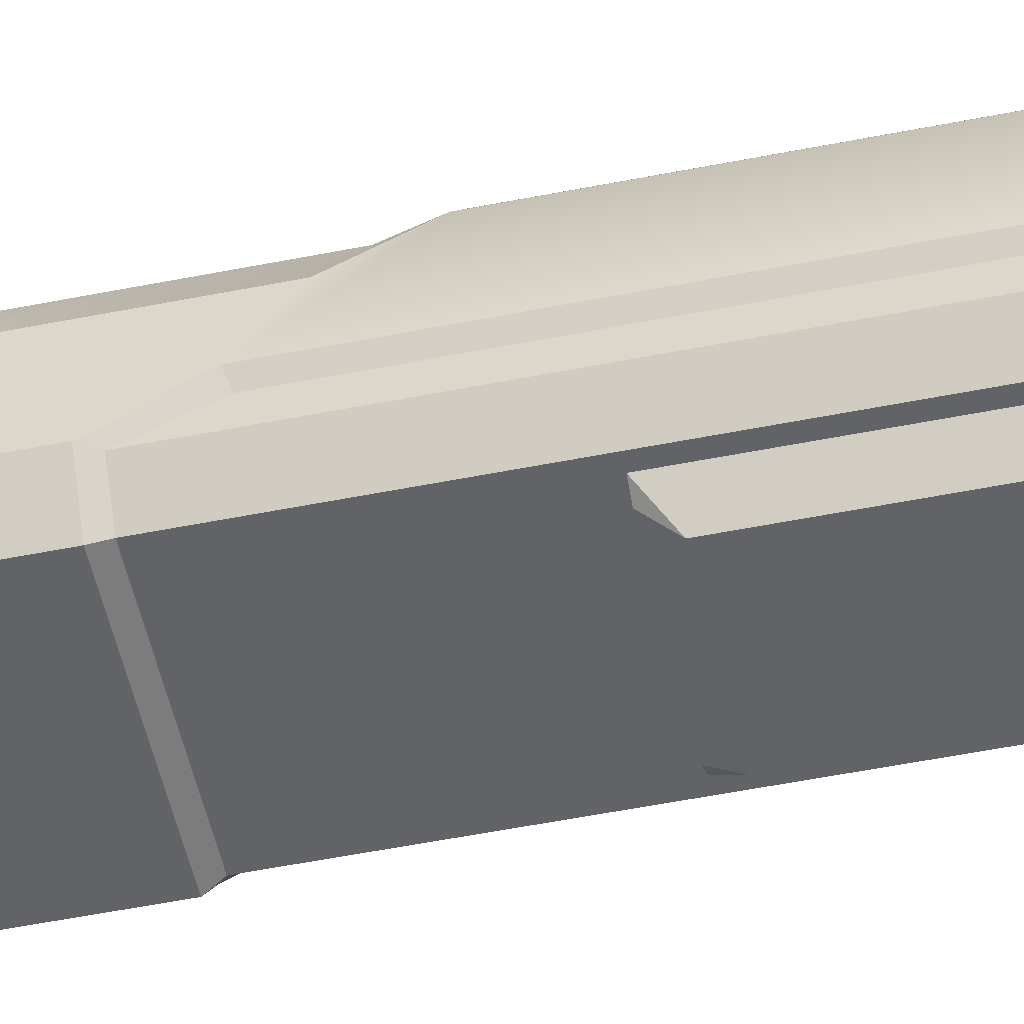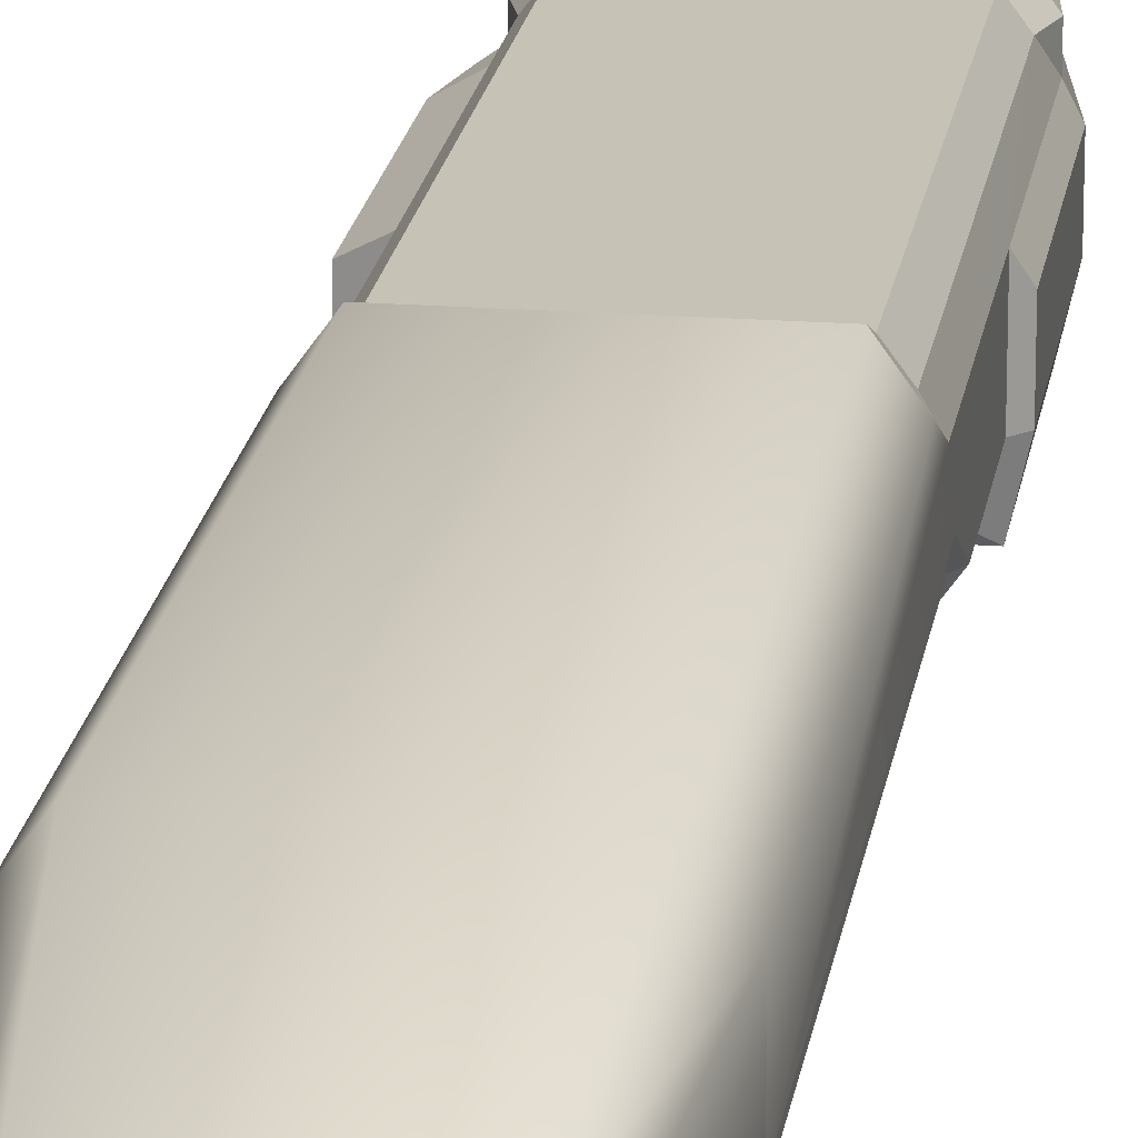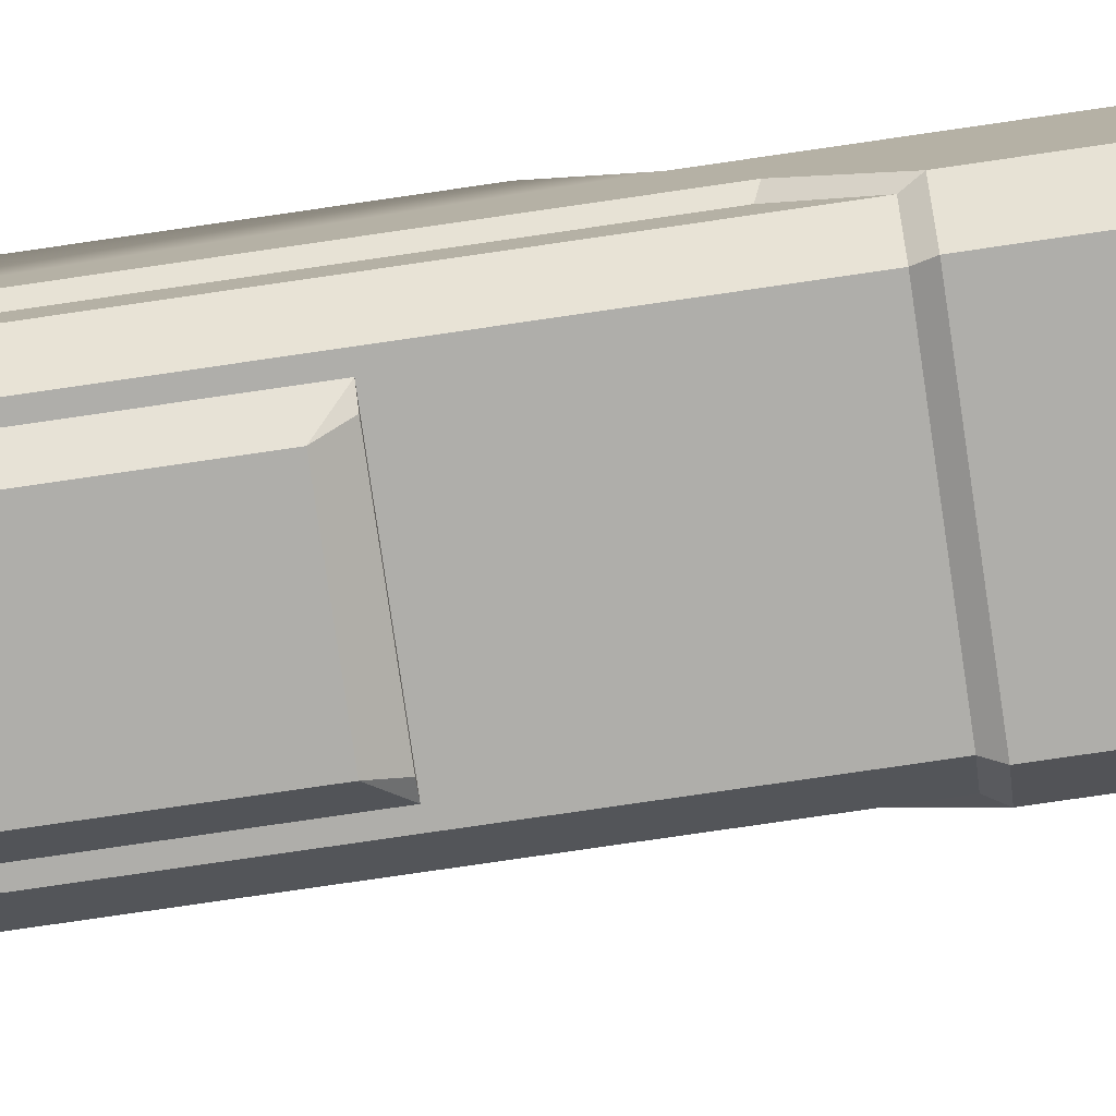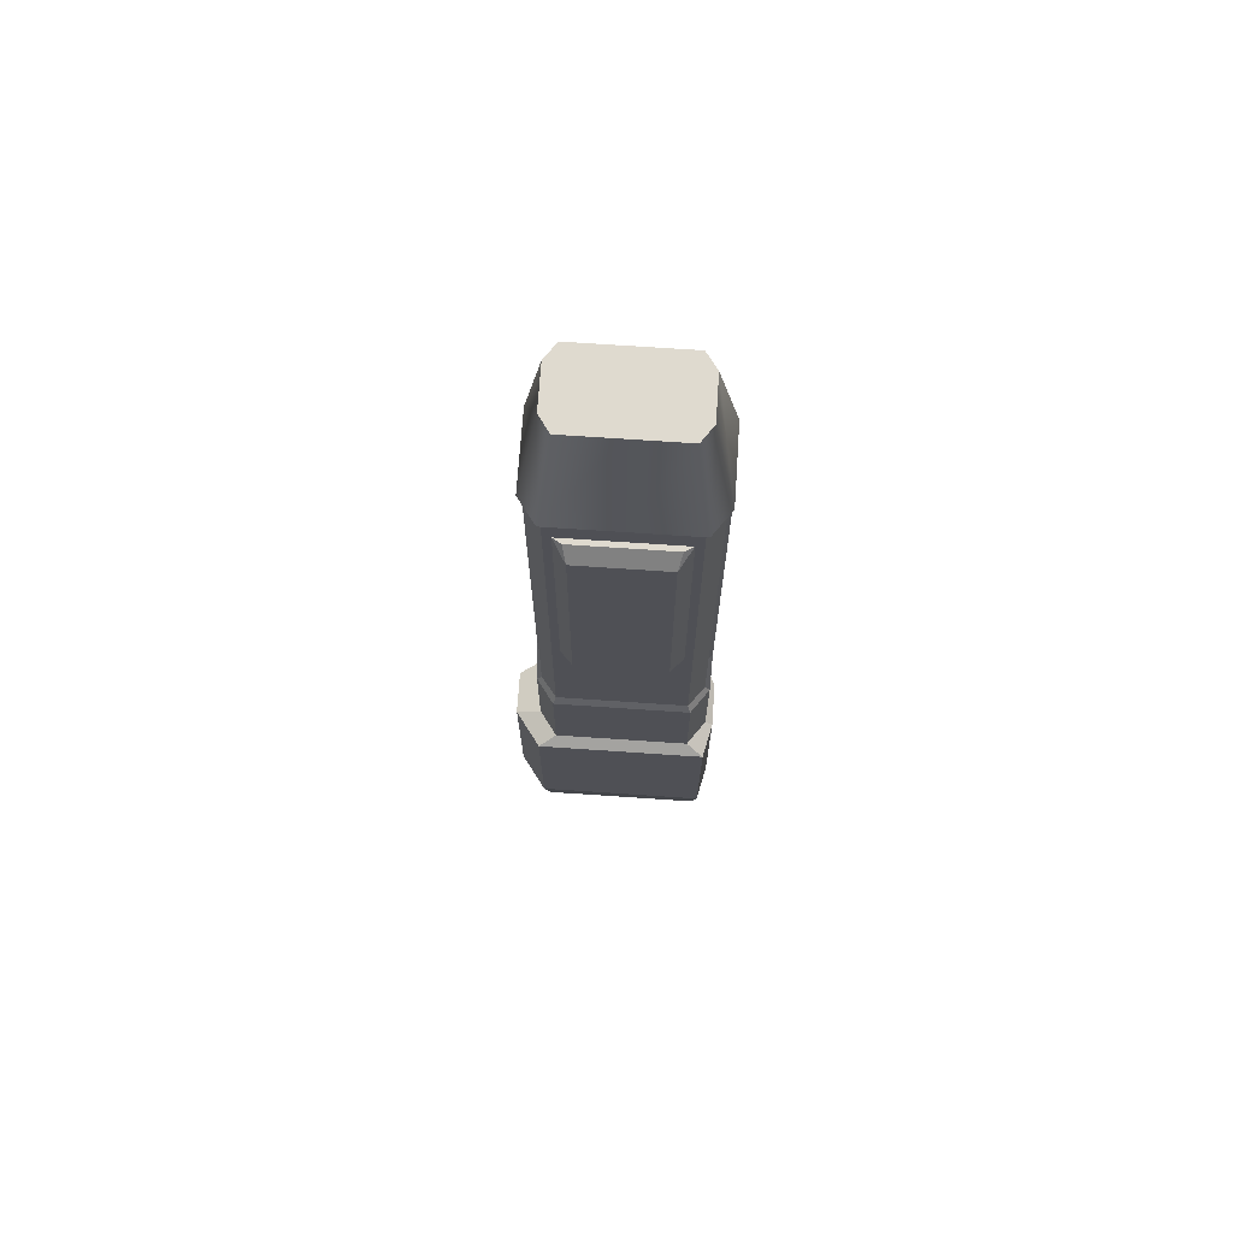
<metadata>
{"format":"obj","ext":"obj","renderer":"f3d","projection":"perspective","resolution":1024,"background":"white","views":[{"elev":-51.0,"azim":-77.6,"up":"+Y"},{"elev":19.3,"azim":8.2,"up":"+Y"},{"elev":-77.6,"azim":98.3,"up":"+Y"},{"elev":70.6,"azim":3.9,"up":"+Z"}]}
</metadata>
<code>
g PulsarGunUV
v -2.96 1.059 4.865
v -2.96 0.8825 4.429
v -4.159 0.8825 4.429
v -4.159 1.059 4.865
v -1.761 0.8825 -1.766
v -1.565 0.6187 -1.766
v -1.445 0.6187 -2.186
v -1.761 1.059 -2.186
v -4.159 1.059 4.865
v -4.159 0.8825 4.429
v -4.355 0.6187 4.429
v -4.475 0.6187 4.865
v -2.96 1.059 11.25
v -4.159 1.059 11.25
v -3.903 0.3795 13.82
v -2.96 0.3795 13.82
v -4.475 0.6187 11.25
v -4.099 0.1007 13.82
v -4.475 -0.3245 11.25
v -4.475 -0.737 11.25
v -4.099 -0.65 13.82
v -1.761 -1.177 11.25
v -1.445 -0.737 11.25
v -1.821 -0.65 13.82
v -2.017 -0.9288 13.82
v -1.445 -0.3245 11.25
v -1.445 0.6187 11.25
v -1.821 0.1007 13.82
v -1.761 1.059 11.25
v -2.017 0.3795 13.82
v -4.355 -1.227 -2.97
v -2.96 -1.227 -2.97
v -2.96 -1.369 -2.186
v -4.464 -1.369 -2.186
v -4.763 -0.6448 -2.97
v -4.355 -1.227 -2.97
v -4.464 -1.369 -2.186
v -4.924 -0.737 -2.186
v -4.763 0.01192 -2.97
v -4.763 -0.6448 -2.97
v -4.924 -0.737 -2.186
v -4.924 0.01192 -2.186
v -4.475 0.6187 -2.186
v -4.159 1.059 -2.186
v -4.009 0.776 -4.035
v -4.255 0.4342 -4.035
v -4.159 1.059 -2.186
v -2.96 1.059 -2.186
v -2.96 0.776 -4.035
v -4.009 0.776 -4.035
v -1.761 1.059 -2.186
v -1.445 0.6187 -2.186
v -1.665 0.4342 -4.035
v -1.911 0.776 -4.035
v -1.665 0.4342 -4.035
v -1.445 0.6187 -2.186
v -1.445 0.272 -2.186
v -1.555 0.272 -3.111
v -1.555 -0.6448 -3.111
v -1.665 -0.5526 -4.035
v -1.565 -1.227 -2.97
v -1.472 -0.6448 -2.97
v -1.311 -0.737 -2.186
v -1.456 -1.369 -2.186
v -4.009 0.776 -4.035
v -2.96 0.776 -4.035
v -1.911 0.776 -4.035
v -1.665 0.4342 -4.035
v -1.665 -0.5526 -4.035
v -1.911 -0.8943 -4.035
v -2.96 -0.8943 -4.035
v -4.009 -0.8943 -4.035
v -4.255 -0.5526 -4.035
v -4.255 0.4342 -4.035
v -1.445 0.272 4.143
v -1.445 -0.3245 3.698
v -1.445 -0.737 2.95
v -1.445 -0.737 0.9888
v -1.445 0.272 0.9888
v -1.445 -0.3245 11.25
v -1.445 0.6187 4.865
v -1.445 0.6187 11.25
v -4.475 0.272 4.143
v -4.475 0.6187 4.865
v -4.355 0.6187 4.429
v -4.475 0.272 0.9888
v -4.355 0.6187 -1.766
v -4.475 0.272 -2.186
v -1.535 -0.7408 3.096
v -1.535 -0.4574 3.749
v -1.535 -0.4574 11.09
v -1.535 -0.7408 11.09
v -4.385 -0.7408 11.09
v -4.385 -0.4574 11.09
v -4.385 -0.4574 3.749
v -4.385 -0.7408 3.096
v -1.535 -0.7408 3.096
v -1.535 -0.7408 11.09
v -1.81 -1.1 11.1
v -1.81 -1.1 3.096
v -4.11 -1.1 3.096
v -4.11 -1.1 11.1
v -4.385 -0.7408 11.09
v -4.385 -0.7408 3.096
v -1.445 -0.737 2.95
v -1.445 -0.3245 3.698
v -1.535 -0.4574 3.749
v -1.535 -0.7408 3.096
v -1.445 -0.3245 3.698
v -1.445 -0.3245 11.25
v -1.535 -0.4574 11.09
v -1.535 -0.4574 3.749
v -1.445 -0.3245 11.25
v -1.445 -0.737 11.25
v -1.535 -0.7408 11.09
v -1.535 -0.4574 11.09
v -1.445 -0.737 11.25
v -1.761 -1.177 11.25
v -1.81 -1.1 11.1
v -1.535 -0.7408 11.09
v -1.761 -1.177 2.95
v -1.445 -0.737 2.95
v -1.535 -0.7408 3.096
v -1.81 -1.1 3.096
v -4.475 -0.737 11.25
v -4.475 -0.3245 11.25
v -4.385 -0.4574 11.09
v -4.385 -0.7408 11.09
v -4.475 -0.3245 11.25
v -4.475 -0.3245 3.698
v -4.385 -0.4574 3.749
v -4.385 -0.4574 11.09
v -4.475 -0.3245 3.698
v -4.475 -0.737 2.95
v -4.385 -0.7408 3.096
v -4.385 -0.4574 3.749
v -4.159 -1.177 11.25
v -3.903 -0.9288 13.82
v -4.159 -1.177 2.95
v -4.11 -1.1 3.096
v -4.385 -0.7408 3.096
v -4.475 -0.737 2.95
v -4.159 -1.177 11.25
v -4.475 -0.737 11.25
v -4.385 -0.7408 11.09
v -4.11 -1.1 11.1
v -2.96 -1.177 11.25
v -2.96 -0.9288 13.82
v -4.159 -1.177 0.9888
v -2.96 -1.177 0.9888
v -2.96 -1.177 2.95
v -4.159 -1.177 2.95
v -2.96 -1.177 2.95
v -2.96 -1.1 3.096
v -4.11 -1.1 3.096
v -4.159 -1.177 2.95
v -2.96 -1.1 11.1
v -1.81 -1.1 11.1
v -1.761 -1.177 11.25
v -2.96 -1.177 11.25
v -4.084 -1.036 -3.111
v -4.009 -0.8943 -4.035
v -2.96 -0.8943 -4.035
v -2.96 -1.036 -3.111
v -4.365 -0.6448 -3.111
v -4.255 -0.5526 -4.035
v -4.009 -0.8943 -4.035
v -4.084 -1.036 -3.111
v -4.475 0.6187 -2.186
v -4.255 0.4342 -4.035
v -4.255 -0.5526 -4.035
v -4.365 -0.6448 -3.111
v -4.365 0.272 -3.111
v -4.475 0.272 -2.186
v -1.836 -1.036 -3.111
v -1.911 -0.8943 -4.035
v -1.665 -0.5526 -4.035
v -1.555 -0.6448 -3.111
v -4.924 0.01192 -2.186
v -4.924 -0.737 -2.186
v -4.924 -0.737 0.8481
v -4.924 0.01192 0.8481
v -1.456 -1.369 0.8481
v -1.456 -1.369 -2.186
v -1.311 -0.737 -2.186
v -1.311 -0.737 0.8481
v -1.761 -1.177 0.9888
v -1.445 -0.737 0.9888
v -1.445 -0.737 2.95
v -1.761 -1.177 2.95
v -4.159 -1.177 0.9888
v -4.159 -1.177 2.95
v -4.475 -0.737 2.95
v -4.475 -0.737 0.9888
v -4.464 -1.369 0.8481
v -4.924 -0.737 0.8481
v -4.924 -0.737 -2.186
v -4.464 -1.369 -2.186
v -1.311 -0.737 0.8481
v -1.311 -0.737 -2.186
v -1.311 0.01192 -2.186
v -1.311 0.01192 0.8481
v -1.445 0.272 -2.186
v -1.445 0.6187 -2.186
v -1.565 0.6187 -1.766
v -4.464 -1.369 0.8481
v -4.464 -1.369 -2.186
v -2.96 -1.369 -2.186
v -2.96 -1.369 0.8481
v -1.472 0.01192 -2.97
v -1.311 0.01192 -2.186
v -1.311 -0.737 -2.186
v -1.472 -0.6448 -2.97
v -4.084 -1.036 -3.111
v -2.96 -1.036 -3.111
v -2.96 -1.227 -2.97
v -4.355 -1.227 -2.97
v -4.365 -0.6448 -3.111
v -4.084 -1.036 -3.111
v -4.355 -1.227 -2.97
v -4.763 -0.6448 -2.97
v -4.365 0.272 -3.111
v -4.365 -0.6448 -3.111
v -4.763 -0.6448 -2.97
v -4.763 0.01192 -2.97
v -4.475 0.272 -2.186
v -4.365 0.272 -3.111
v -4.763 0.01192 -2.97
v -4.924 0.01192 -2.186
v -1.836 -1.036 -3.111
v -1.555 -0.6448 -3.111
v -1.472 -0.6448 -2.97
v -1.565 -1.227 -2.97
v -4.475 -0.737 0.9888
v -4.475 0.272 0.9888
v -4.924 0.01192 0.8481
v -4.924 -0.737 0.8481
v -4.475 0.272 0.9888
v -4.475 0.272 -2.186
v -4.924 0.01192 -2.186
v -4.924 0.01192 0.8481
v -1.445 -0.737 0.9888
v -1.761 -1.177 0.9888
v -1.456 -1.369 0.8481
v -1.311 -0.737 0.8481
v -4.159 -1.177 0.9888
v -4.475 -0.737 0.9888
v -4.924 -0.737 0.8481
v -4.464 -1.369 0.8481
v -1.445 0.272 -2.186
v -1.445 0.272 0.9888
v -1.311 0.01192 0.8481
v -1.311 0.01192 -2.186
v -1.445 0.272 0.9888
v -1.445 -0.737 0.9888
v -1.311 -0.737 0.8481
v -1.311 0.01192 0.8481
v -2.96 -1.369 0.8481
v -2.96 -1.177 0.9888
v -4.159 -1.177 0.9888
v -4.464 -1.369 0.8481
v -1.555 0.272 -3.111
v -1.445 0.272 -2.186
v -1.311 0.01192 -2.186
v -1.472 0.01192 -2.97
v -1.555 -0.6448 -3.111
v -1.555 0.272 -3.111
v -1.472 0.01192 -2.97
v -1.472 -0.6448 -2.97
v -4.099 0.1007 13.82
v -4.099 -0.65 13.82
v -3.903 -0.9288 13.82
v -2.96 -0.9288 13.82
v -2.017 -0.9288 13.82
v -1.821 -0.65 13.82
v -1.821 0.1007 13.82
v -2.017 0.3795 13.82
v -2.96 0.3795 13.82
v -3.903 0.3795 13.82
v -3.97 -1.1 5.654
v -4.11 -1.1 3.096
v -2.96 -1.1 3.096
v -2.96 -1.1 5.654
v -2.174 -1.406 10.44
v -2.103 -1.191 10.68
v -2.96 -1.191 10.68
v -2.96 -1.406 10.44
v -2.174 -1.406 5.899
v -2.174 -1.406 10.44
v -2.96 -1.406 10.44
v -2.96 -1.406 5.899
v -2.96 -1.406 5.899
v -2.96 -1.191 5.654
v -2.103 -1.191 5.654
v -2.174 -1.406 5.899
v -2.96 -1.191 10.68
v -2.96 -1.1 10.68
v -3.97 -1.1 10.68
v -3.817 -1.191 10.68
v -3.97 -1.1 10.68
v -3.746 -1.406 10.44
v -3.817 -1.191 10.68
v -2.96 -1.191 5.654
v -2.96 -1.1 5.654
v -1.95 -1.1 5.654
v -2.103 -1.191 5.654
v -2.174 -1.406 5.899
v -2.103 -1.191 5.654
v -1.95 -1.1 5.654
v -4.159 1.059 11.25
v -4.159 1.059 4.865
v -4.475 0.6187 4.865
v -4.475 0.6187 11.25
v -2.96 1.059 11.25
v -2.96 1.059 4.865
v -1.445 0.6187 4.865
v -1.761 1.059 4.865
v -1.761 1.059 11.25
v -1.445 0.6187 11.25
v -2.96 0.8825 4.429
v -2.96 0.8825 -1.766
v -4.159 0.8825 -1.766
v -4.159 0.8825 4.429
v -4.355 0.6187 4.429
v -4.159 0.8825 4.429
v -4.159 0.8825 -1.766
v -4.355 0.6187 -1.766
v -1.565 0.6187 4.429
v -1.761 0.8825 4.429
v -1.761 1.059 4.865
v -1.445 0.6187 4.865
v -2.96 0.8825 -1.766
v -2.96 1.059 -2.186
v -4.159 1.059 -2.186
v -4.159 0.8825 -1.766
v -4.355 0.6187 -1.766
v -4.159 0.8825 -1.766
v -4.159 1.059 -2.186
v -4.475 0.6187 -2.186
v -1.565 0.6187 4.429
v -1.565 0.6187 -1.766
v -1.761 0.8825 -1.766
v -1.761 0.8825 4.429
v -4.475 0.272 -2.186
v -4.355 0.6187 -1.766
v -4.475 0.6187 -2.186
v -1.445 0.272 0.9888
v -1.445 0.272 -2.186
v -1.565 0.6187 -1.766
v -1.565 0.6187 4.429
v -1.445 0.272 4.143
v -4.475 0.272 4.143
v -4.475 0.272 0.9888
v -4.475 -0.737 0.9888
v -4.475 -0.737 2.95
v -4.475 -0.3245 3.698
v -1.445 0.6187 4.865
v -4.475 0.6187 4.865
v -4.475 -0.3245 11.25
v -4.475 0.6187 11.25
v -2.96 1.059 11.25
v -2.96 0.3795 13.82
v -2.96 1.059 4.865
v -2.96 1.059 11.25
v -1.761 1.059 4.865
v -1.761 0.8825 4.429
v -2.96 0.8825 4.429
v -2.96 1.059 4.865
v -1.761 0.8825 4.429
v -1.761 0.8825 -1.766
v -2.96 0.8825 -1.766
v -2.96 0.8825 4.429
v -1.761 0.8825 -1.766
v -1.761 1.059 -2.186
v -2.96 1.059 -2.186
v -2.96 0.8825 -1.766
v -2.96 0.776 -4.035
v -2.96 1.059 -2.186
v -1.761 1.059 -2.186
v -1.911 0.776 -4.035
v -2.96 -1.177 11.25
v -2.96 -0.9288 13.82
v -4.11 -1.1 11.1
v -2.96 -1.1 11.1
v -2.96 -1.177 11.25
v -4.159 -1.177 11.25
v -1.95 -1.1 10.68
v -2.96 -1.1 10.68
v -2.103 -1.191 10.68
v -2.96 -1.406 10.44
v -3.817 -1.191 10.68
v -3.746 -1.406 10.44
v -2.96 -1.406 5.899
v -2.96 -1.406 10.44
v -3.746 -1.406 10.44
v -3.746 -1.406 5.899
v -3.746 -1.406 5.899
v -3.817 -1.191 5.654
v -2.96 -1.406 5.899
v -1.95 -1.1 5.654
v -1.81 -1.1 3.096
v -1.81 -1.1 11.1
v -1.95 -1.1 10.68
v -1.81 -1.1 3.096
v -2.96 -1.1 3.096
v -2.96 -1.177 2.95
v -1.761 -1.177 2.95
v -1.761 -1.177 0.9888
v -1.761 -1.177 2.95
v -2.96 -1.177 2.95
v -1.761 -1.177 0.9888
v -2.96 -1.369 0.8481
v -1.456 -1.369 0.8481
v -2.96 -1.036 -3.111
v -2.96 -0.8943 -4.035
v -1.911 -0.8943 -4.035
v -1.836 -1.036 -3.111
v -2.96 -1.227 -2.97
v -2.96 -1.036 -3.111
v -1.836 -1.036 -3.111
v -1.565 -1.227 -2.97
v -2.96 -1.369 -2.186
v -2.96 -1.227 -2.97
v -1.565 -1.227 -2.97
v -1.456 -1.369 -2.186
v -2.96 -1.369 0.8481
v -2.96 -1.369 -2.186
v -1.456 -1.369 -2.186
v -1.456 -1.369 0.8481
v -2.96 -1.1 10.68
v -2.96 -1.1 11.1
v -3.97 -1.1 5.654
v -2.96 -1.1 5.654
v -3.817 -1.191 5.654
v -3.746 -1.406 5.899
v -3.746 -1.406 10.44
v -3.97 -1.1 10.68
v -3.97 -1.1 5.654
v -3.746 -1.406 5.899
v -3.97 -1.1 5.654
v -3.817 -1.191 5.654
v -2.174 -1.406 10.44
v -1.95 -1.1 10.68
v -2.103 -1.191 10.68
v -2.174 -1.406 5.899
v -1.95 -1.1 5.654
v -1.95 -1.1 10.68
v -2.174 -1.406 10.44
v -2.96 -1.1 11.1
v -4.11 -1.1 11.1
v -3.97 -1.1 10.68
v -2.96 -1.1 5.654
v -2.96 -1.1 3.096
f 1 2 3
f 1 3 4
f 5 6 7
f 5 7 8
f 9 10 11
f 9 11 12
f 13 14 15
f 13 15 16
f 14 17 18
f 14 18 15
f 17 19 20
f 17 20 21
f 17 21 18
f 22 23 24
f 22 24 25
f 23 26 27
f 23 27 28
f 23 28 24
f 27 29 30
f 27 30 28
f 31 32 33
f 31 33 34
f 35 36 37
f 35 37 38
f 39 40 41
f 39 41 42
f 43 44 45
f 43 45 46
f 47 48 49
f 47 49 50
f 51 52 53
f 51 53 54
f 55 56 57
f 55 57 58
f 55 58 59
f 55 59 60
f 61 62 63
f 61 63 64
f 65 66 67
f 65 67 68
f 65 68 69
f 65 69 70
f 65 70 71
f 65 71 72
f 65 72 73
f 65 73 74
f 75 76 77
f 75 77 78
f 75 78 79
f 80 76 75
f 80 75 81
f 80 81 82
f 83 84 85
f 86 83 85
f 86 85 87
f 86 87 88
f 89 90 91
f 89 91 92
f 93 94 95
f 93 95 96
f 97 98 99
f 97 99 100
f 101 102 103
f 101 103 104
f 105 106 107
f 105 107 108
f 109 110 111
f 109 111 112
f 113 114 115
f 113 115 116
f 117 118 119
f 117 119 120
f 121 122 123
f 121 123 124
f 125 126 127
f 125 127 128
f 129 130 131
f 129 131 132
f 133 134 135
f 133 135 136
f 137 138 21
f 137 21 20
f 139 140 141
f 139 141 142
f 143 144 145
f 143 145 146
f 147 22 25
f 147 25 148
f 149 150 151
f 149 151 152
f 153 154 155
f 153 155 156
f 157 158 159
f 157 159 160
f 161 162 163
f 161 163 164
f 165 166 167
f 165 167 168
f 169 170 171
f 169 171 172
f 169 172 173
f 169 173 174
f 175 176 177
f 175 177 178
f 179 180 181
f 179 181 182
f 183 184 185
f 183 185 186
f 187 188 189
f 187 189 190
f 191 192 193
f 191 193 194
f 195 196 197
f 195 197 198
f 199 200 201
f 199 201 202
f 203 204 205
f 206 207 208
f 206 208 209
f 210 211 212
f 210 212 213
f 214 215 216
f 214 216 217
f 218 219 220
f 218 220 221
f 222 223 224
f 222 224 225
f 226 227 228
f 226 228 229
f 230 231 232
f 230 232 233
f 234 235 236
f 234 236 237
f 238 239 240
f 238 240 241
f 242 243 244
f 242 244 245
f 246 247 248
f 246 248 249
f 250 251 252
f 250 252 253
f 254 255 256
f 254 256 257
f 258 259 260
f 258 260 261
f 262 263 264
f 262 264 265
f 266 267 268
f 266 268 269
f 270 271 272
f 270 272 273
f 270 273 274
f 270 274 275
f 270 275 276
f 270 276 277
f 270 277 278
f 270 278 279
f 280 281 282
f 280 282 283
f 284 285 286
f 284 286 287
f 288 289 290
f 288 290 291
f 292 293 294
f 292 294 295
f 296 297 298
f 296 298 299
f 300 301 302
f 303 304 305
f 303 305 306
f 307 308 309
f 310 311 312
f 310 312 313
f 314 315 311
f 314 311 310
f 316 317 318
f 316 318 319
f 320 321 322
f 320 322 323
f 324 325 326
f 324 326 327
f 328 329 330
f 328 330 331
f 332 333 334
f 332 334 335
f 336 337 338
f 336 338 339
f 340 341 342
f 340 342 343
f 344 345 346
f 347 348 349
f 347 349 350
f 347 350 351
f 352 353 354
f 352 354 355
f 352 355 356
f 350 357 351
f 358 352 356
f 358 356 359
f 358 359 360
f 29 361 362
f 29 362 30
f 318 317 363
f 318 363 364
f 365 366 367
f 365 367 368
f 369 370 371
f 369 371 372
f 373 374 375
f 373 375 376
f 377 378 379
f 377 379 380
f 137 381 382
f 137 382 138
f 383 384 385
f 383 385 386
f 387 388 296
f 387 296 389
f 390 286 391
f 390 391 392
f 393 394 395
f 393 395 396
f 397 398 293
f 397 293 399
f 400 401 402
f 400 402 403
f 404 405 406
f 404 406 407
f 150 408 409
f 150 409 410
f 411 259 412
f 411 412 413
f 414 415 416
f 414 416 417
f 418 419 420
f 418 420 421
f 422 423 424
f 422 424 425
f 426 427 428
f 426 428 429
f 430 403 402
f 430 402 431
f 432 433 303
f 432 303 434
f 435 436 437
f 435 437 438
f 439 440 441
f 442 443 444
f 445 446 447
f 445 447 448
f 430 449 450
f 430 450 451
f 450 281 280
f 450 280 451
f 452 453 401
f 452 401 400

</code>
